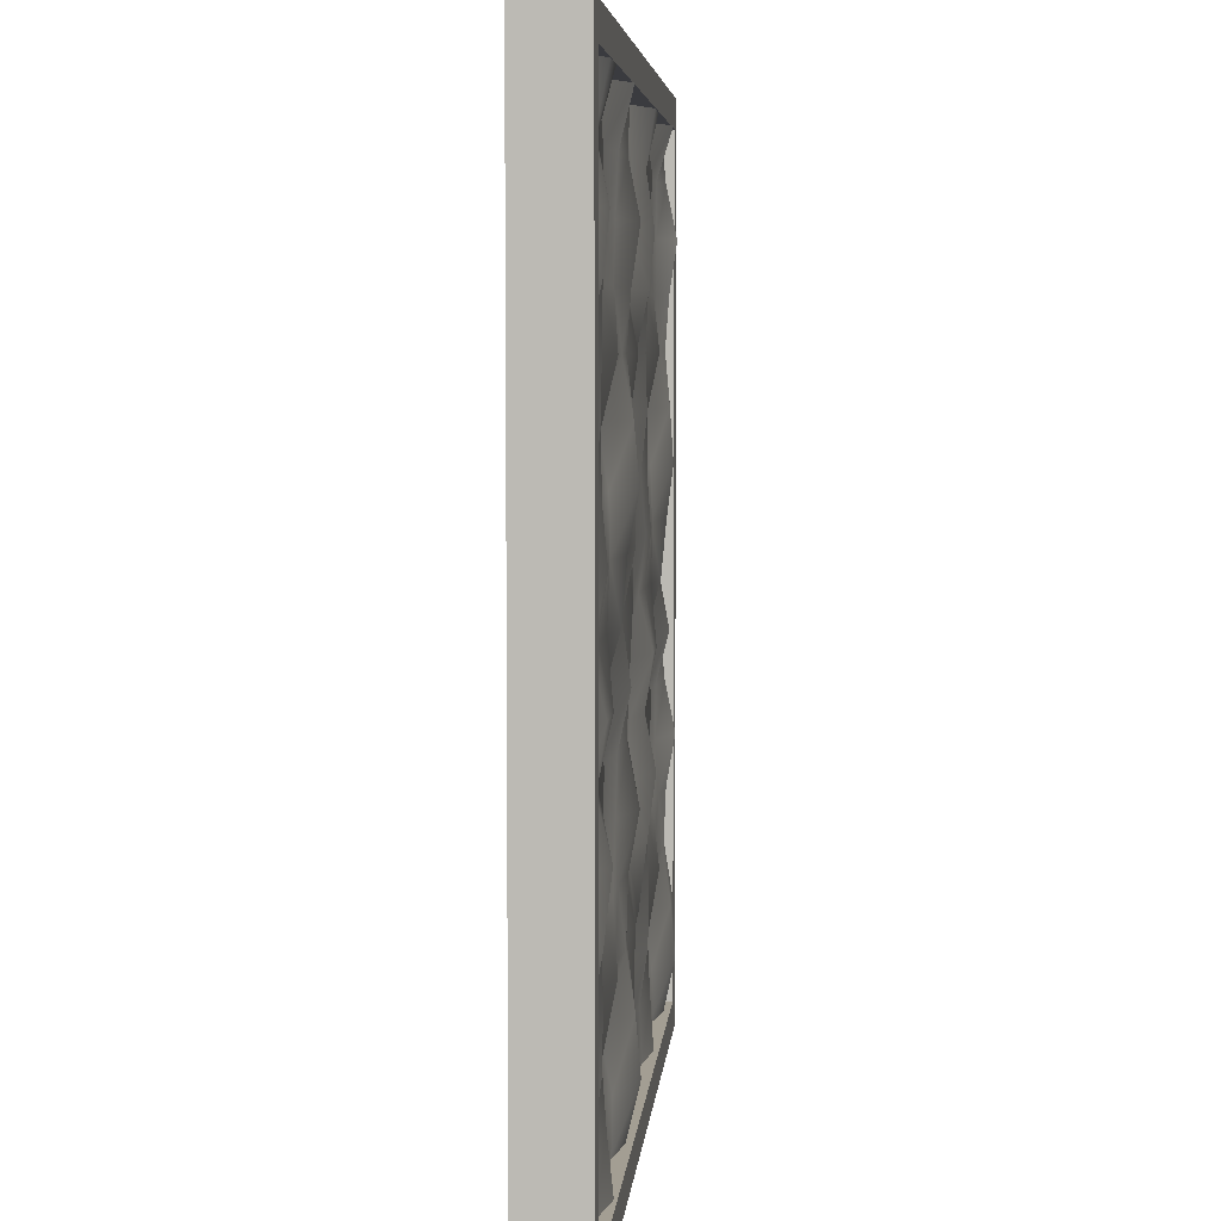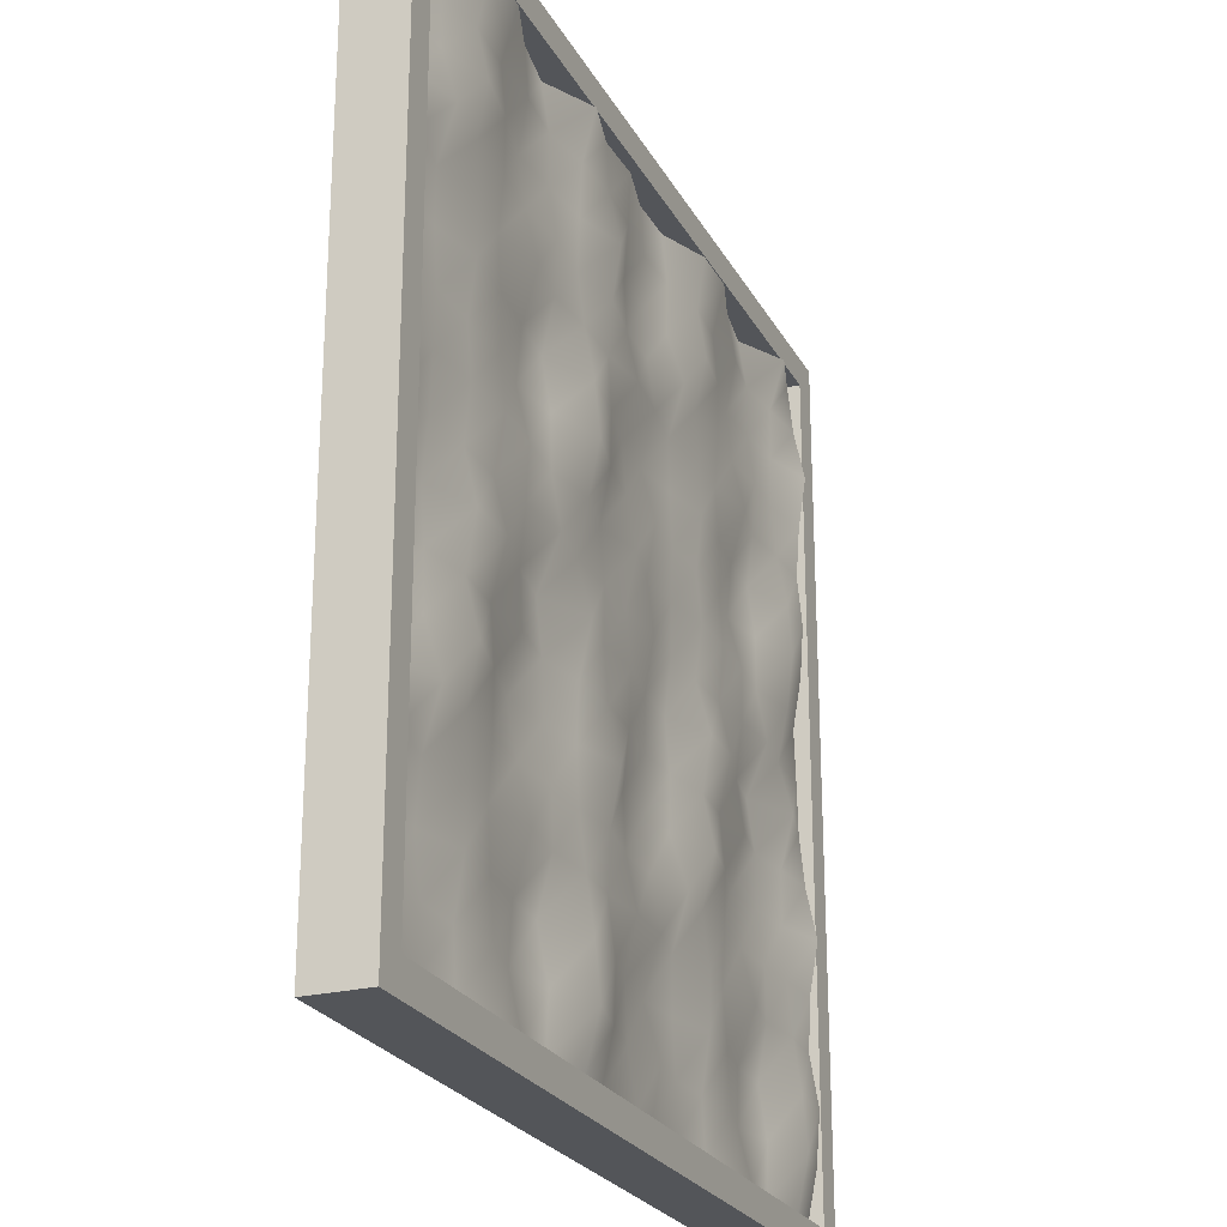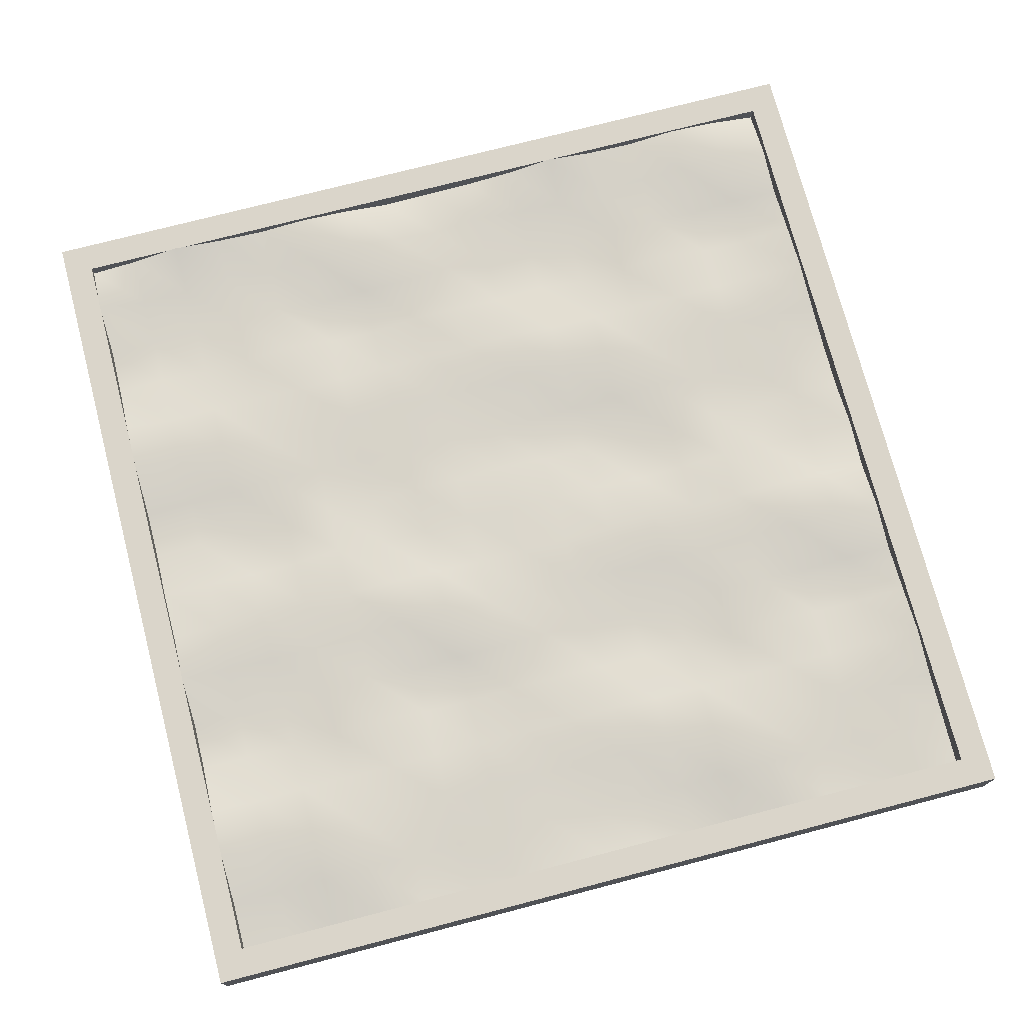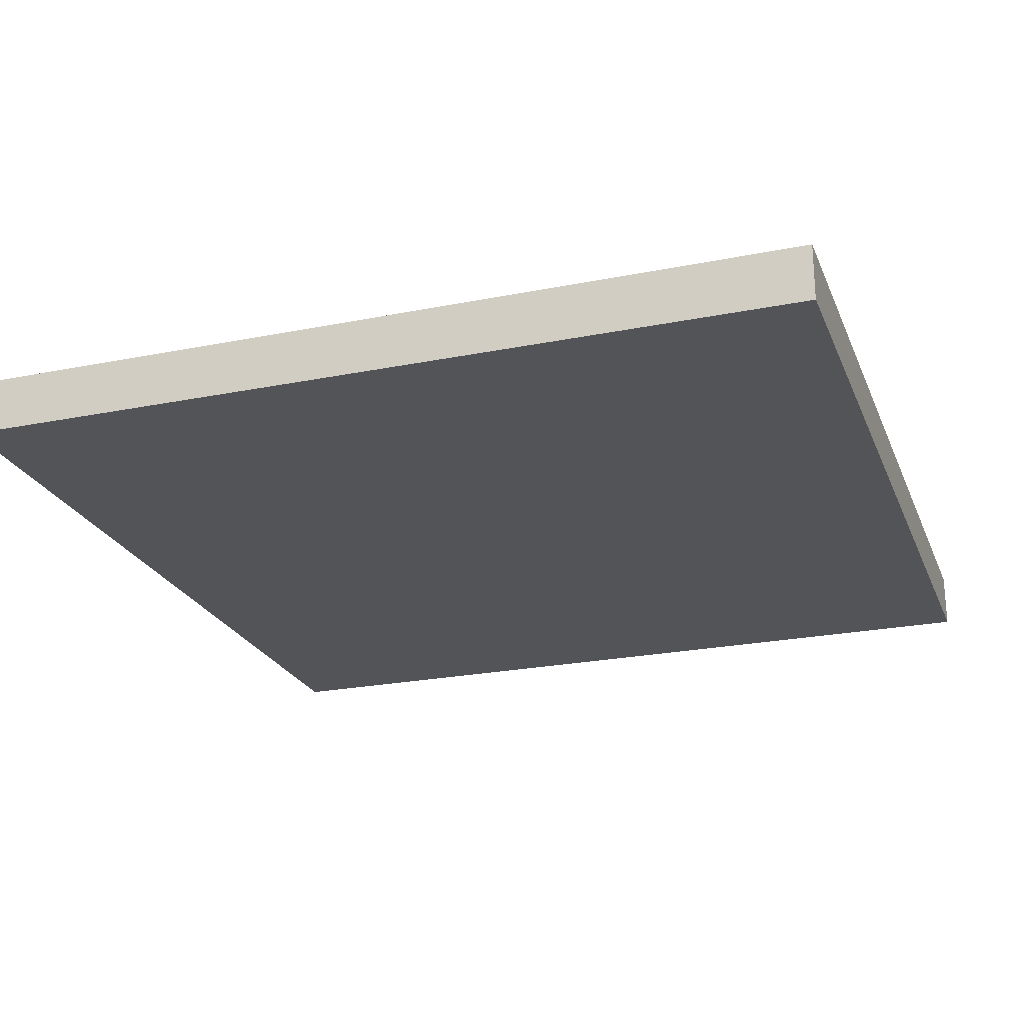
<metadata>
{"format":"obj","ext":"obj","renderer":"f3d","projection":"perspective","resolution":1024,"background":"white","views":[{"elev":5.2,"azim":94.7,"up":"+Z"},{"elev":-24.4,"azim":112.4,"up":"+Z"},{"elev":74.2,"azim":75.4,"up":"+Y"},{"elev":-23.6,"azim":-161.4,"up":"+Y"}]}
</metadata>
<code>
o Cube.001_Cube.002
v -0.9821 -0.03357 0.9802
v 0.9821 0.09625 0.9802
v -0.9821 -0.03357 -0.9841
v 0.9821 -0.03357 0.9802
v 0.9821 0.09625 -0.9841
v 0.9821 -0.03357 -0.9841
v -0.9821 0.02911 -0.9841
v -0.9821 0.02911 0.9802
v -0.9821 0.09625 0.9802
v -0.9821 0.09625 -0.9841
v -0.9153 -0.02295 -0.9172
v -0.9153 -0.02295 0.9133
v 0.9153 -0.02295 -0.9172
v 0.9153 -0.02295 0.9133
v -0.9821 -0.003754 0.9802
v -0.9821 -0.003754 -0.9841
v -0.9153 0.006867 -0.9172
v -0.9153 0.006867 0.9133
v 0.9153 0.006867 -0.9172
v 0.9153 0.006867 0.9133
v -0.9153 0.09625 -0.9172
v -0.9153 0.09625 0.9133
v 0.9153 0.09625 -0.9172
v 0.9153 0.09625 0.9133
v -0.9153 0.03974 -0.9172
v -0.9153 0.03974 0.9133
v 0.9153 0.03974 -0.9172
v 0.9153 0.03974 0.9133
v -0.9821 -0.03357 0.9802
v -0.9821 -0.03357 -0.9841
v -0.9821 0.02911 -0.9841
v -0.9821 0.09625 -0.9841
v -0.9821 0.09625 0.9802
v -0.9821 0.02911 0.9802
v -0.9821 -0.003754 0.9802
v -0.9821 -0.003754 -0.9841
v -0.9135 0.06803 0.9135
v 0.9135 0.04787 0.9135
v -0.9135 0.06307 -0.9135
v 0.9135 0.05513 -0.9135
v -0.9135 0.08549 -0.7993
v -0.9135 0.09452 -0.6851
v -0.9135 0.07626 -0.5709
v -0.9135 0.08123 -0.4568
v -0.9135 0.1008 -0.3426
v -0.9135 0.07787 -0.2284
v -0.9135 0.06705 -0.1142
v -0.9135 0.06471 0
v -0.9135 0.0615 0.1142
v -0.9135 0.08025 0.2284
v -0.9135 0.08803 0.3426
v -0.9135 0.07779 0.4568
v -0.9135 0.08584 0.571
v -0.9135 0.1029 0.6851
v -0.9135 0.07919 0.7993
v -0.7993 0.1013 0.9135
v -0.6851 0.03958 0.9135
v -0.5709 0.05791 0.9135
v -0.4568 0.09366 0.9135
v -0.3426 0.09476 0.9135
v -0.2284 0.04803 0.9135
v -0.1142 0.04762 0.9135
v 0 0.07407 0.9135
v 0.1142 0.07151 0.9135
v 0.2284 0.09901 0.9135
v 0.3426 0.03925 0.9135
v 0.4568 0.05642 0.9135
v 0.5709 0.09512 0.9135
v 0.6851 0.09501 0.9135
v 0.7993 0.04947 0.9135
v 0.9135 0.05239 0.7993
v 0.9135 0.05022 0.6851
v 0.9135 0.0637 0.571
v 0.9135 0.07504 0.4568
v 0.9135 0.04673 0.3426
v 0.9135 0.07351 0.2284
v 0.9135 0.05712 0.1142
v 0.9135 0.07147 0
v 0.9135 0.05379 -0.1142
v 0.9135 0.05171 -0.2284
v 0.9135 0.05144 -0.3426
v 0.9135 0.06324 -0.4568
v 0.9135 0.07846 -0.5709
v 0.9135 0.04283 -0.6851
v 0.9135 0.07188 -0.7993
v 0.7993 0.06269 -0.9135
v 0.6851 0.07121 -0.9135
v 0.5709 0.09132 -0.9135
v 0.4568 0.07623 -0.9135
v 0.3426 0.06535 -0.9135
v 0.2284 0.08387 -0.9135
v 0.1142 0.06314 -0.9135
v 0 0.08167 -0.9135
v -0.1142 0.05995 -0.9135
v -0.2284 0.06053 -0.9135
v -0.3426 0.07129 -0.9135
v -0.4568 0.08664 -0.9135
v -0.571 0.07655 -0.9135
v -0.6851 0.06264 -0.9135
v -0.7993 0.08371 -0.9135
v -0.7993 0.06695 0.7993
v -0.6851 0.05596 0.7993
v -0.5709 0.07446 0.7993
v -0.4568 0.06719 0.7993
v -0.3426 0.07787 0.7993
v -0.2284 0.05831 0.7993
v -0.1142 0.05517 0.7993
v 0 0.06876 0.7993
v 0.1142 0.07826 0.7993
v 0.2284 0.0714 0.7993
v 0.3426 0.05499 0.7993
v 0.4568 0.06426 0.7993
v 0.5709 0.064 0.7993
v 0.6851 0.07114 0.7993
v 0.7993 0.05704 0.7993
v -0.7993 0.06582 0.6851
v -0.6851 0.057 0.6851
v -0.5709 0.0511 0.6851
v -0.4568 0.0761 0.6851
v -0.3426 0.09494 0.6851
v -0.2284 0.0563 0.6851
v -0.1142 0.0538 0.6851
v 0 0.06029 0.6851
v 0.1142 0.1009 0.6851
v 0.2284 0.0658 0.6851
v 0.3426 0.05617 0.6851
v 0.4568 0.04605 0.6851
v 0.5709 0.07421 0.6851
v 0.6851 0.09465 0.6851
v 0.7993 0.06062 0.6851
v -0.7993 0.06513 0.571
v -0.6851 0.06867 0.571
v -0.5709 0.06188 0.571
v -0.4568 0.07429 0.571
v -0.3426 0.06978 0.571
v -0.2284 0.09191 0.571
v -0.1142 0.0608 0.571
v 0 0.06503 0.571
v 0.1142 0.08444 0.571
v 0.2284 0.06381 0.571
v 0.3426 0.07285 0.571
v 0.4568 0.06119 0.571
v 0.5709 0.0736 0.571
v 0.6851 0.07572 0.571
v 0.7993 0.09254 0.571
v -0.7993 0.07423 0.4568
v -0.6851 0.06234 0.4568
v -0.5709 0.08885 0.4568
v -0.4568 0.06709 0.4568
v -0.3426 0.07731 0.4568
v -0.2284 0.05773 0.4568
v -0.1142 0.0762 0.4568
v 0 0.08875 0.4568
v 0.1142 0.07627 0.4568
v 0.2284 0.07736 0.4568
v 0.3426 0.06953 0.4568
v 0.4568 0.08925 0.4568
v 0.5709 0.06431 0.4568
v 0.6851 0.08193 0.4568
v 0.7993 0.05807 0.4568
v -0.7993 0.09498 0.3426
v -0.6851 0.0491 0.3426
v -0.5709 0.05581 0.3426
v -0.4568 0.07248 0.3426
v -0.3426 0.08061 0.3426
v -0.2284 0.05932 0.3426
v -0.1142 0.04528 0.3426
v 0 0.05446 0.3426
v 0.1142 0.08187 0.3426
v 0.2284 0.09785 0.3426
v 0.3426 0.04552 0.3426
v 0.4568 0.05835 0.3426
v 0.5709 0.07087 0.3426
v 0.6851 0.07915 0.3426
v 0.7993 0.05775 0.3426
v -0.7993 0.1027 0.2284
v -0.6851 0.06333 0.2284
v -0.5709 0.04627 0.2284
v -0.4568 0.07223 0.2284
v -0.3426 0.06836 0.2284
v -0.2284 0.0638 0.2284
v -0.1142 0.07575 0.2284
v 0 0.06354 0.2284
v 0.1142 0.08065 0.2284
v 0.2284 0.1082 0.2284
v 0.3426 0.06389 0.2284
v 0.4568 0.04913 0.2284
v 0.5709 0.07182 0.2284
v 0.6851 0.06587 0.2284
v 0.7993 0.0642 0.2284
v -0.7993 0.08857 0.1142
v -0.6851 0.06362 0.1142
v -0.5709 0.07443 0.1142
v -0.4568 0.07993 0.1142
v -0.3426 0.07831 0.1142
v -0.2284 0.06053 0.1142
v -0.1142 0.05796 0.1142
v 0 0.0844 0.1142
v 0.1142 0.05958 0.1142
v 0.2284 0.08707 0.1142
v 0.3426 0.06623 0.1142
v 0.4568 0.07478 0.1142
v 0.5709 0.08215 0.1142
v 0.6851 0.07418 0.1142
v 0.7993 0.06242 0.1142
v -0.7993 0.06595 0
v -0.6851 0.08445 0
v -0.5709 0.07287 0
v -0.4568 0.06834 0
v -0.3426 0.06425 0
v -0.2284 0.05957 0
v -0.1142 0.07089 0
v 0 0.06265 0
v 0.1142 0.06831 0
v 0.2284 0.06502 0
v 0.3426 0.08535 0
v 0.4568 0.0707 0
v 0.5709 0.06452 0
v 0.6851 0.06393 0
v 0.7993 0.05819 0
v -0.7993 0.09497 -0.1142
v -0.6851 0.03836 -0.1142
v -0.5709 0.05917 -0.1142
v -0.4568 0.09139 -0.1142
v -0.3426 0.09334 -0.1142
v -0.2284 0.04678 -0.1142
v -0.1142 0.0536 -0.1142
v 0 0.07341 -0.1142
v 0.1142 0.06798 -0.1142
v 0.2284 0.09379 -0.1142
v 0.3426 0.04061 -0.1142
v 0.4568 0.06095 -0.1142
v 0.5709 0.09119 -0.1142
v 0.6851 0.09007 -0.1142
v 0.7993 0.04753 -0.1142
v -0.7993 0.06683 -0.2284
v -0.6851 0.05344 -0.2284
v -0.5709 0.07372 -0.2284
v -0.4568 0.06595 -0.2284
v -0.3426 0.07586 -0.2284
v -0.2284 0.05547 -0.2284
v -0.1142 0.05083 -0.2284
v 0 0.06838 -0.2284
v 0.1142 0.07691 -0.2284
v 0.2284 0.06974 -0.2284
v 0.3426 0.05213 -0.2284
v 0.4568 0.06614 -0.2284
v 0.5709 0.06345 -0.2284
v 0.6851 0.07177 -0.2284
v 0.7993 0.0547 -0.2284
v -0.7993 0.06546 -0.3426
v -0.6851 0.05389 -0.3426
v -0.5709 0.04408 -0.3426
v -0.4568 0.07529 -0.3426
v -0.3426 0.0986 -0.3426
v -0.2284 0.0535 -0.3426
v -0.1142 0.0537 -0.3426
v -0 0.05631 -0.3426
v 0.1142 0.1004 -0.3426
v 0.2284 0.06659 -0.3426
v 0.3426 0.05582 -0.3426
v 0.4568 0.04169 -0.3426
v 0.5709 0.07124 -0.3426
v 0.6851 0.0991 -0.3426
v 0.7993 0.0579 -0.3426
v -0.7993 0.07266 -0.4568
v -0.6851 0.06783 -0.4568
v -0.5709 0.06149 -0.4568
v -0.4568 0.07193 -0.4568
v -0.3426 0.07123 -0.4568
v -0.2284 0.08946 -0.4568
v -0.1142 0.06078 -0.4568
v 0 0.06157 -0.4568
v 0.1142 0.08014 -0.4568
v 0.2284 0.07086 -0.4568
v 0.3426 0.07124 -0.4568
v 0.4568 0.06084 -0.4568
v 0.5709 0.07035 -0.4568
v 0.6851 0.07884 -0.4568
v 0.7993 0.09326 -0.4568
v -0.7993 0.08309 -0.5709
v -0.6851 0.06983 -0.5709
v -0.5709 0.08972 -0.5709
v -0.4568 0.06712 -0.5709
v -0.3426 0.08512 -0.5709
v -0.2284 0.05641 -0.5709
v -0.1142 0.08135 -0.5709
v 0 0.08393 -0.5709
v 0.1142 0.07599 -0.5709
v 0.2284 0.08461 -0.5709
v 0.3426 0.07538 -0.5709
v 0.4568 0.08873 -0.5709
v 0.5709 0.06441 -0.5709
v 0.6851 0.08389 -0.5709
v 0.7993 0.06112 -0.5709
v -0.7993 0.09839 -0.6851
v -0.6851 0.05084 -0.6851
v -0.5709 0.0518 -0.6851
v -0.4568 0.07408 -0.6851
v -0.3426 0.08274 -0.6851
v -0.2284 0.05603 -0.6851
v -0.1142 0.04555 -0.6851
v 0 0.05978 -0.6851
v 0.1142 0.09026 -0.6851
v 0.2284 0.1012 -0.6851
v 0.3426 0.04745 -0.6851
v 0.4568 0.05655 -0.6851
v 0.5709 0.07126 -0.6851
v 0.6851 0.0811 -0.6851
v 0.7993 0.05345 -0.6851
v -0.7993 0.1078 -0.7993
v -0.6851 0.06682 -0.7993
v -0.5709 0.05008 -0.7993
v -0.4568 0.07915 -0.7993
v -0.3426 0.0669 -0.7993
v -0.2284 0.06175 -0.7993
v -0.1142 0.07965 -0.7993
v 0 0.06415 -0.7993
v 0.1142 0.08702 -0.7993
v 0.2284 0.1113 -0.7993
v 0.3426 0.07012 -0.7993
v 0.4568 0.05122 -0.7993
v 0.5709 0.07942 -0.7993
v 0.6851 0.06511 -0.7993
v 0.7993 0.066 -0.7993
f 35 34 33 2 4 29
f 16 7 10 9 8 15 1 3
f 4 2 5 6
f 6 30 29 4
f 11 12 18 17
f 14 13 19 20
f 6 5 32 31 36 30
f 11 13 14 12
f 13 11 17 19
f 12 14 20 18
f 19 17 25 27
f 18 20 28 26
f 17 18 26 25
f 20 19 27 28
f 23 24 28 27
f 21 22 33 32
f 23 21 32 5
f 24 23 5 2
f 22 24 2 33
f 22 21 25 26
f 24 22 26 28
f 21 23 27 25
f 3 1 29 30
f 10 7 31 32
f 8 9 33 34
f 9 10 32 33
f 1 15 35 29
f 16 3 30 36
f 15 8 34 35
f 7 16 36 31
f 101 102 117 116
f 102 103 118 117
f 103 104 119 118
f 104 105 120 119
f 105 106 121 120
f 106 107 122 121
f 107 108 123 122
f 108 109 124 123
f 109 110 125 124
f 110 111 126 125
f 111 112 127 126
f 112 113 128 127
f 113 114 129 128
f 114 115 130 129
f 116 117 132 131
f 117 118 133 132
f 118 119 134 133
f 119 120 135 134
f 120 121 136 135
f 121 122 137 136
f 122 123 138 137
f 123 124 139 138
f 124 125 140 139
f 125 126 141 140
f 126 127 142 141
f 127 128 143 142
f 128 129 144 143
f 129 130 145 144
f 131 132 147 146
f 132 133 148 147
f 133 134 149 148
f 134 135 150 149
f 135 136 151 150
f 136 137 152 151
f 137 138 153 152
f 138 139 154 153
f 139 140 155 154
f 140 141 156 155
f 141 142 157 156
f 142 143 158 157
f 143 144 159 158
f 144 145 160 159
f 146 147 162 161
f 147 148 163 162
f 148 149 164 163
f 149 150 165 164
f 150 151 166 165
f 151 152 167 166
f 152 153 168 167
f 153 154 169 168
f 154 155 170 169
f 155 156 171 170
f 156 157 172 171
f 157 158 173 172
f 158 159 174 173
f 159 160 175 174
f 161 162 177 176
f 162 163 178 177
f 163 164 179 178
f 164 165 180 179
f 165 166 181 180
f 166 167 182 181
f 167 168 183 182
f 168 169 184 183
f 169 170 185 184
f 170 171 186 185
f 171 172 187 186
f 172 173 188 187
f 173 174 189 188
f 174 175 190 189
f 176 177 192 191
f 177 178 193 192
f 178 179 194 193
f 179 180 195 194
f 180 181 196 195
f 181 182 197 196
f 182 183 198 197
f 183 184 199 198
f 184 185 200 199
f 185 186 201 200
f 186 187 202 201
f 187 188 203 202
f 188 189 204 203
f 189 190 205 204
f 191 192 207 206
f 192 193 208 207
f 193 194 209 208
f 194 195 210 209
f 195 196 211 210
f 196 197 212 211
f 197 198 213 212
f 198 199 214 213
f 199 200 215 214
f 200 201 216 215
f 201 202 217 216
f 202 203 218 217
f 203 204 219 218
f 204 205 220 219
f 206 207 222 221
f 207 208 223 222
f 208 209 224 223
f 209 210 225 224
f 210 211 226 225
f 211 212 227 226
f 212 213 228 227
f 213 214 229 228
f 214 215 230 229
f 215 216 231 230
f 216 217 232 231
f 217 218 233 232
f 218 219 234 233
f 219 220 235 234
f 221 222 237 236
f 222 223 238 237
f 223 224 239 238
f 224 225 240 239
f 225 226 241 240
f 226 227 242 241
f 227 228 243 242
f 228 229 244 243
f 229 230 245 244
f 230 231 246 245
f 231 232 247 246
f 232 233 248 247
f 233 234 249 248
f 234 235 250 249
f 236 237 252 251
f 237 238 253 252
f 238 239 254 253
f 239 240 255 254
f 240 241 256 255
f 241 242 257 256
f 242 243 258 257
f 243 244 259 258
f 244 245 260 259
f 245 246 261 260
f 246 247 262 261
f 247 248 263 262
f 248 249 264 263
f 249 250 265 264
f 251 252 267 266
f 252 253 268 267
f 253 254 269 268
f 254 255 270 269
f 255 256 271 270
f 256 257 272 271
f 257 258 273 272
f 258 259 274 273
f 259 260 275 274
f 260 261 276 275
f 261 262 277 276
f 262 263 278 277
f 263 264 279 278
f 264 265 280 279
f 266 267 282 281
f 267 268 283 282
f 268 269 284 283
f 269 270 285 284
f 270 271 286 285
f 271 272 287 286
f 272 273 288 287
f 273 274 289 288
f 274 275 290 289
f 275 276 291 290
f 276 277 292 291
f 277 278 293 292
f 278 279 294 293
f 279 280 295 294
f 281 282 297 296
f 282 283 298 297
f 283 284 299 298
f 284 285 300 299
f 285 286 301 300
f 286 287 302 301
f 287 288 303 302
f 288 289 304 303
f 289 290 305 304
f 290 291 306 305
f 291 292 307 306
f 292 293 308 307
f 293 294 309 308
f 294 295 310 309
f 296 297 312 311
f 297 298 313 312
f 298 299 314 313
f 299 300 315 314
f 300 301 316 315
f 301 302 317 316
f 302 303 318 317
f 303 304 319 318
f 304 305 320 319
f 305 306 321 320
f 306 307 322 321
f 307 308 323 322
f 308 309 324 323
f 309 310 325 324
f 37 56 101 55
f 56 57 102 101
f 57 58 103 102
f 58 59 104 103
f 59 60 105 104
f 60 61 106 105
f 61 62 107 106
f 62 63 108 107
f 63 64 109 108
f 64 65 110 109
f 65 66 111 110
f 66 67 112 111
f 67 68 113 112
f 68 69 114 113
f 69 70 115 114
f 70 38 71 115
f 115 71 72 130
f 130 72 73 145
f 145 73 74 160
f 160 74 75 175
f 175 75 76 190
f 190 76 77 205
f 205 77 78 220
f 220 78 79 235
f 235 79 80 250
f 250 80 81 265
f 265 81 82 280
f 280 82 83 295
f 295 83 84 310
f 310 84 85 325
f 325 85 40 86
f 324 325 86 87
f 323 324 87 88
f 322 323 88 89
f 321 322 89 90
f 320 321 90 91
f 319 320 91 92
f 318 319 92 93
f 317 318 93 94
f 316 317 94 95
f 315 316 95 96
f 314 315 96 97
f 313 314 97 98
f 312 313 98 99
f 311 312 99 100
f 41 311 100 39
f 42 296 311 41
f 43 281 296 42
f 44 266 281 43
f 45 251 266 44
f 46 236 251 45
f 47 221 236 46
f 48 206 221 47
f 49 191 206 48
f 50 176 191 49
f 51 161 176 50
f 52 146 161 51
f 53 131 146 52
f 54 116 131 53
f 55 101 116 54

</code>
